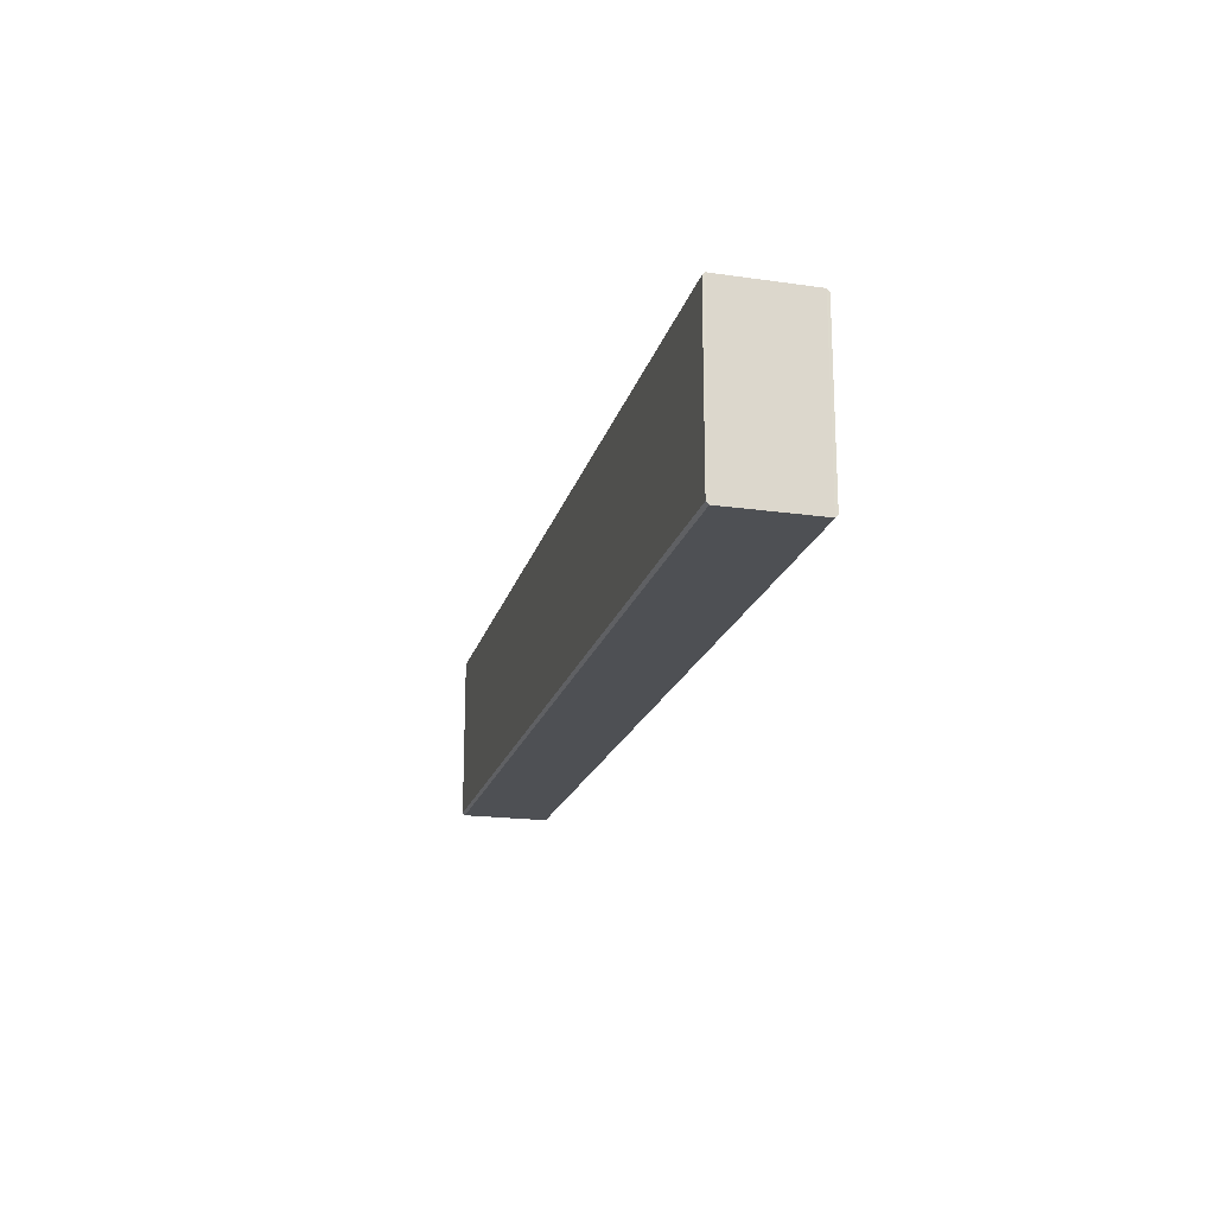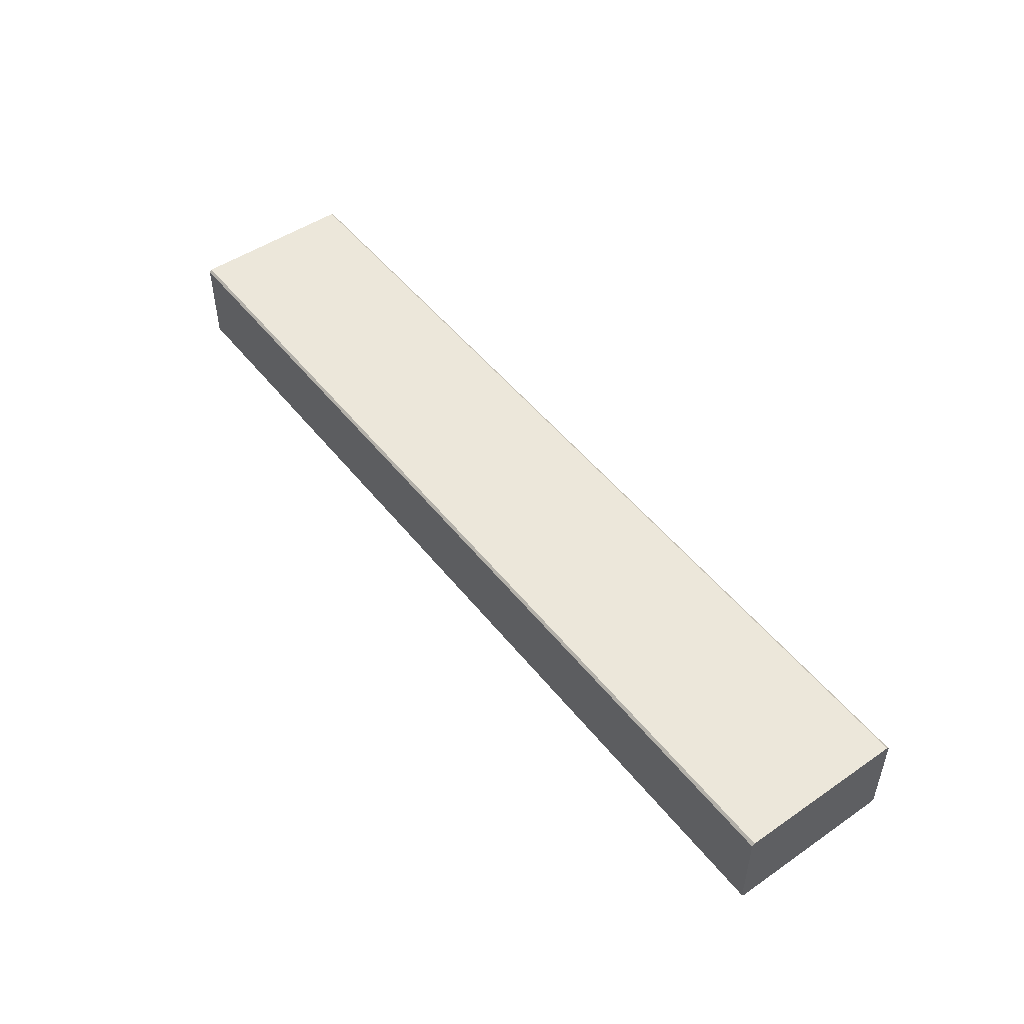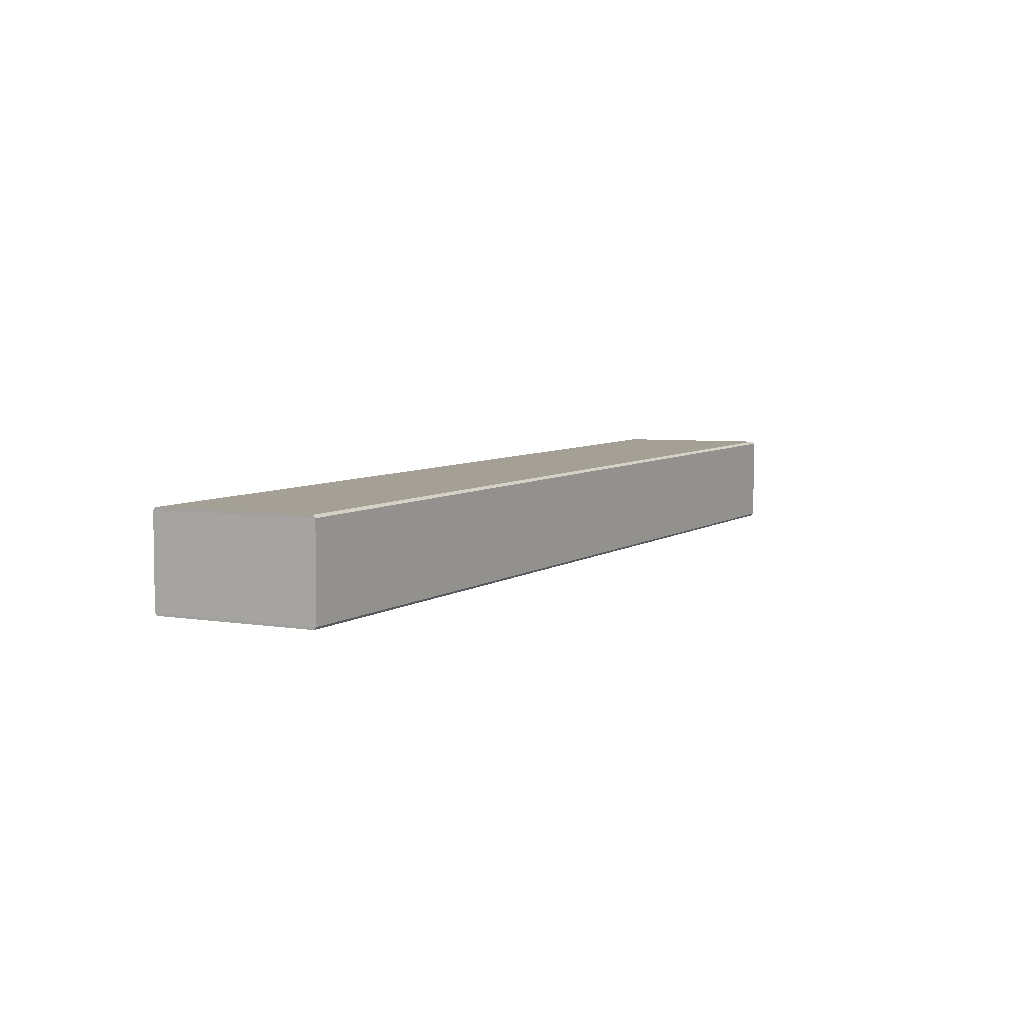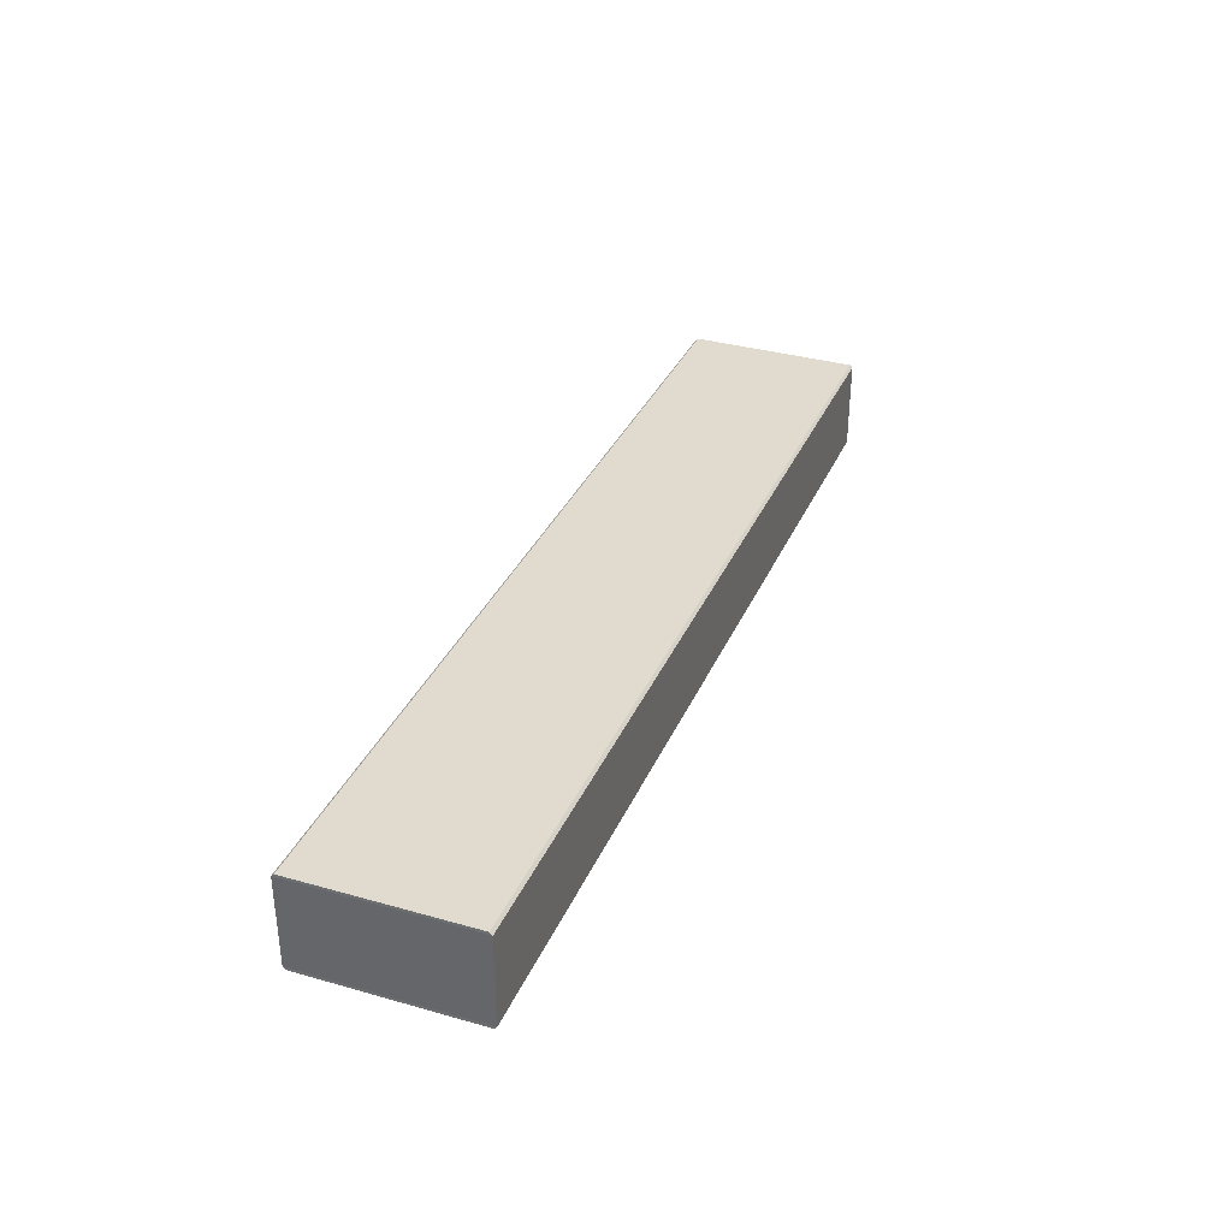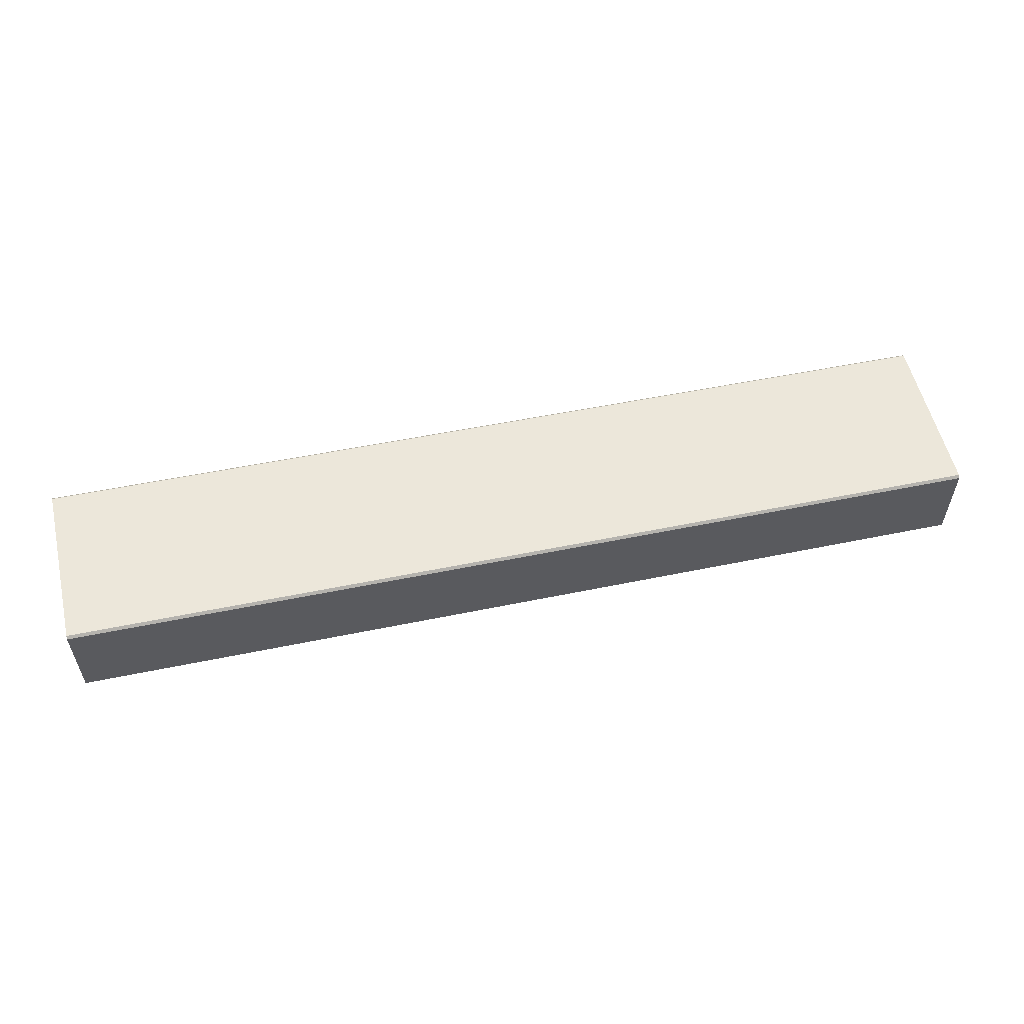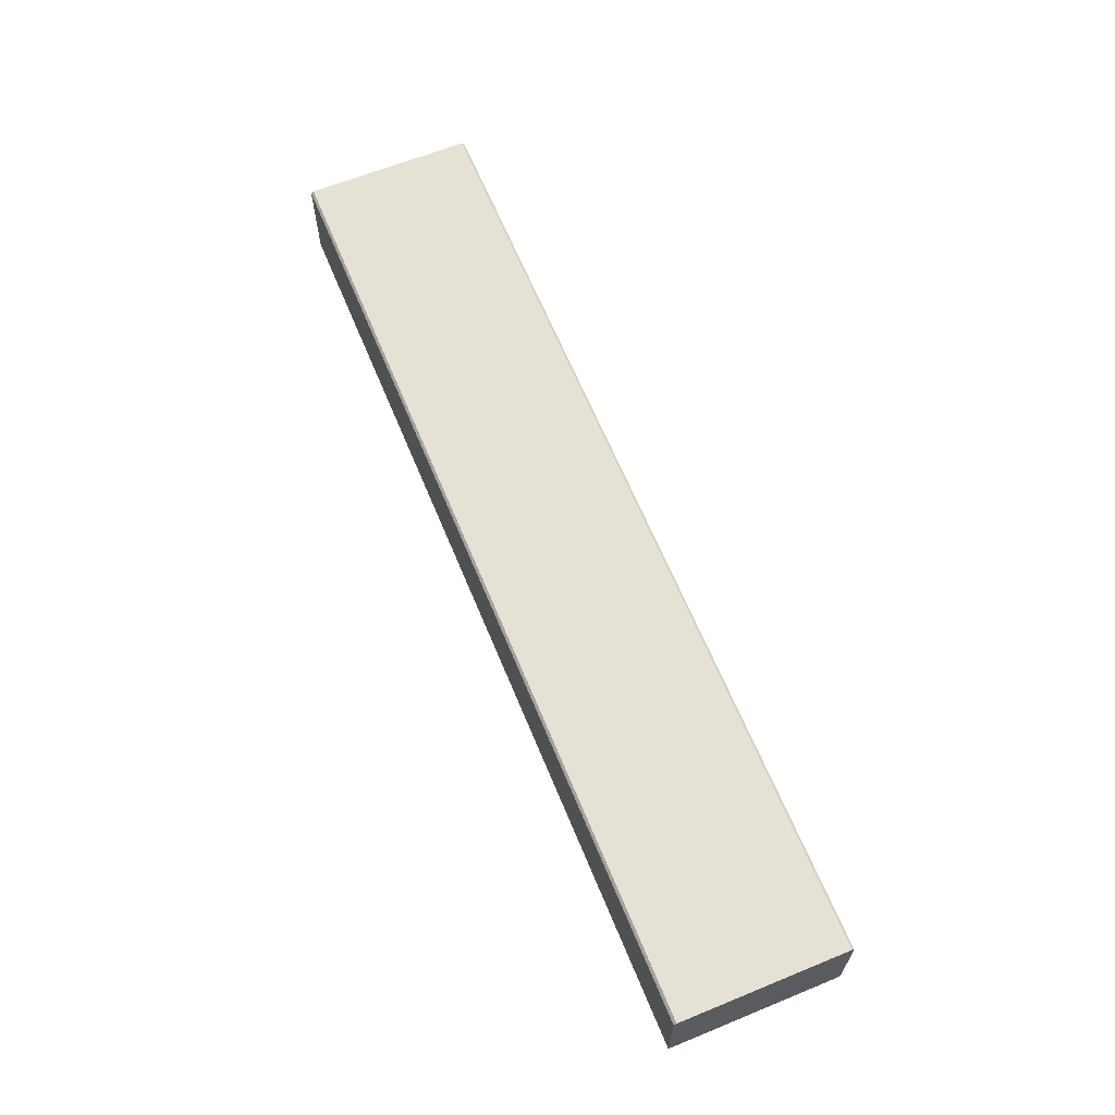
<metadata>
{"format":"obj","ext":"obj","renderer":"f3d","projection":"perspective","resolution":1024,"background":"white","views":[{"elev":-18.7,"azim":74.6,"up":"+Y"},{"elev":48.8,"azim":-127.3,"up":"+Z"},{"elev":4.5,"azim":-60.0,"up":"+Z"},{"elev":35.0,"azim":110.7,"up":"+Z"},{"elev":55.9,"azim":166.8,"up":"+Z"},{"elev":62.9,"azim":-112.5,"up":"+Z"}]}
</metadata>
<code>
v -0.1146 0.4056 -1.79
v -0.1146 0.4065 -1.789
v -0.4588 0.4065 -1.799
v -0.4588 0.4056 -1.8
v -0.4588 0.469 -1.8
v -0.4588 0.468 -1.799
v -0.1146 0.468 -1.789
v -0.1146 0.469 -1.79
v -0.4587 0.4056 -1.833
v -0.4587 0.4065 -1.834
v -0.1146 0.4065 -1.823
v -0.1146 0.4056 -1.823
v -0.1146 0.469 -1.823
v -0.1146 0.468 -1.823
v -0.4587 0.468 -1.834
v -0.4587 0.469 -1.833
v -0.1146 0.4056 -1.823
v -0.1146 0.4056 -1.79
v -0.4588 0.4056 -1.8
v -0.4587 0.4056 -1.833
v -0.1146 0.469 -1.79
v -0.1146 0.469 -1.823
v -0.4587 0.469 -1.833
v -0.4588 0.469 -1.8
v -0.4588 0.468 -1.799
v -0.4588 0.4065 -1.799
v -0.1146 0.4065 -1.789
v -0.1146 0.468 -1.789
v -0.4587 0.4065 -1.834
v -0.4587 0.468 -1.834
v -0.1146 0.468 -1.823
v -0.1146 0.4065 -1.823
v -0.4587 0.4056 -1.833
v -0.4587 0.469 -1.833
v -0.4587 0.468 -1.834
v -0.4587 0.4065 -1.834
v -0.4587 0.4056 -1.833
v -0.4588 0.4056 -1.8
v -0.4588 0.469 -1.8
v -0.4587 0.469 -1.833
v -0.4588 0.469 -1.8
v -0.4588 0.4056 -1.8
v -0.4588 0.4065 -1.799
v -0.4588 0.468 -1.799
v -0.1146 0.4056 -1.823
v -0.1146 0.4065 -1.823
v -0.1146 0.468 -1.823
v -0.1146 0.469 -1.823
v -0.1146 0.4056 -1.79
v -0.1146 0.469 -1.79
v -0.1146 0.468 -1.789
v -0.1146 0.4065 -1.789
v -0.1146 0.4056 -1.79
v -0.1146 0.4056 -1.823
v -0.1146 0.469 -1.823
v -0.1146 0.469 -1.79
f 1 2 3
f 1 3 4
f 5 6 7
f 5 7 8
f 9 10 11
f 9 11 12
f 13 14 15
f 13 15 16
f 17 18 19
f 17 19 20
f 21 22 23
f 21 23 24
f 25 26 27
f 25 27 28
f 29 30 31
f 29 31 32
f 33 34 35
f 33 35 36
f 37 38 39
f 37 39 40
f 41 42 43
f 41 43 44
f 45 46 47
f 45 47 48
f 49 50 51
f 49 51 52
f 53 54 55
f 53 55 56

</code>
